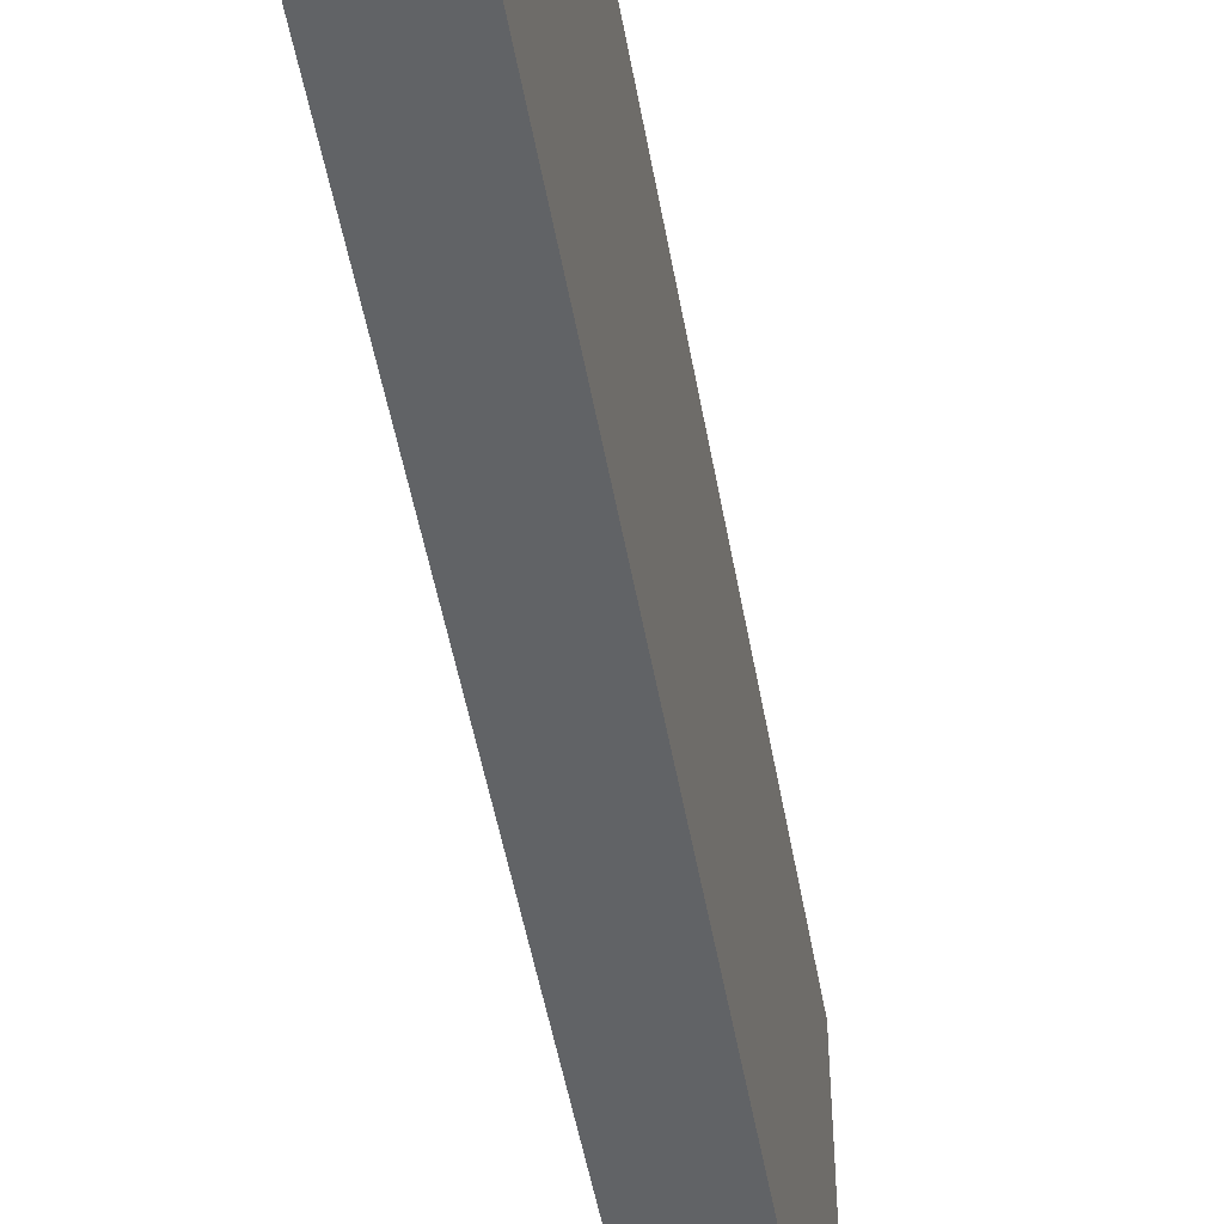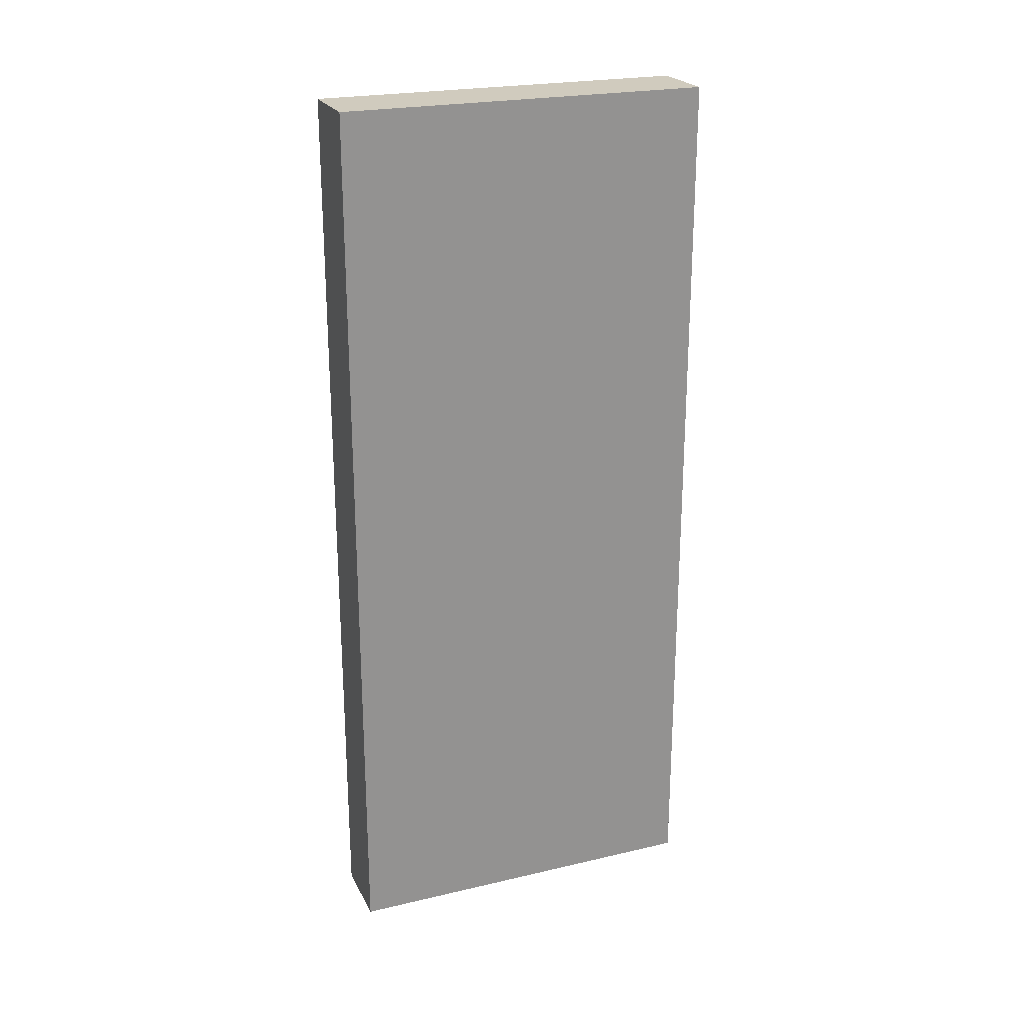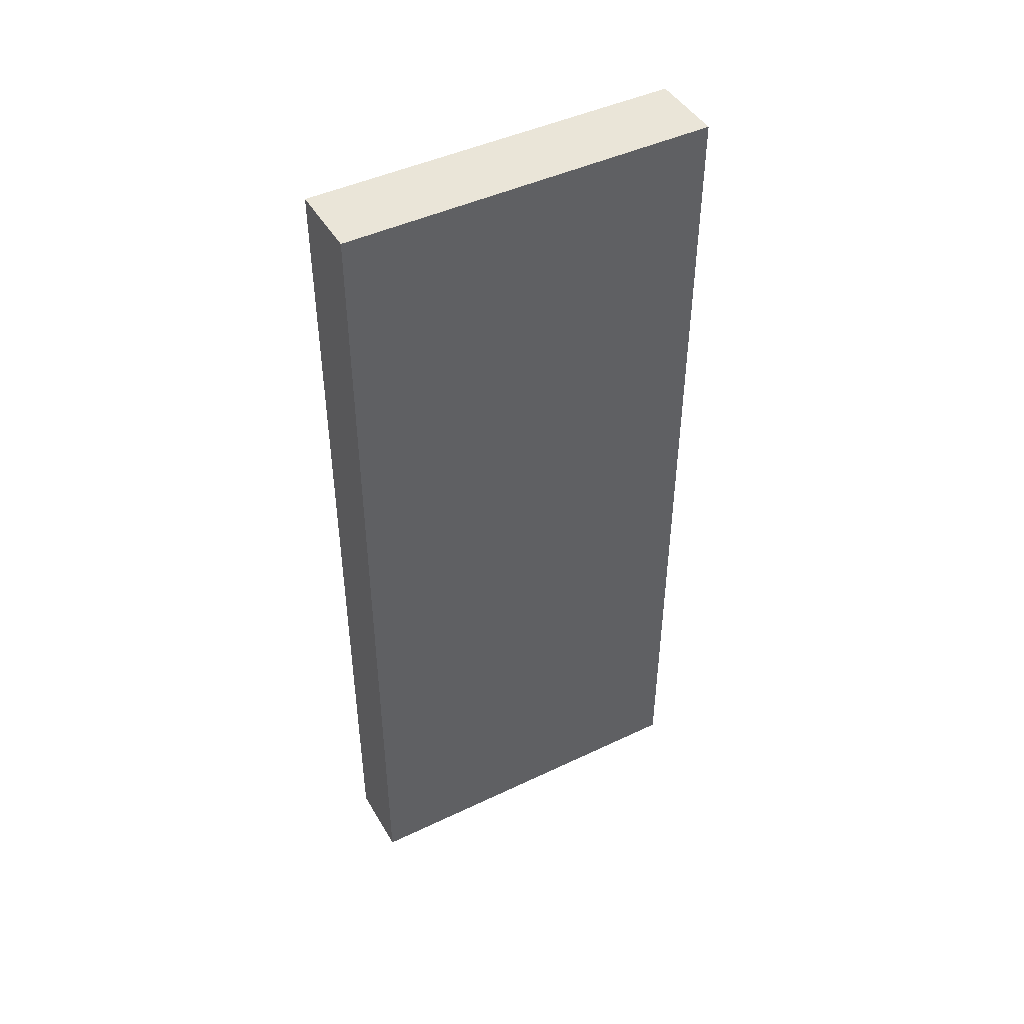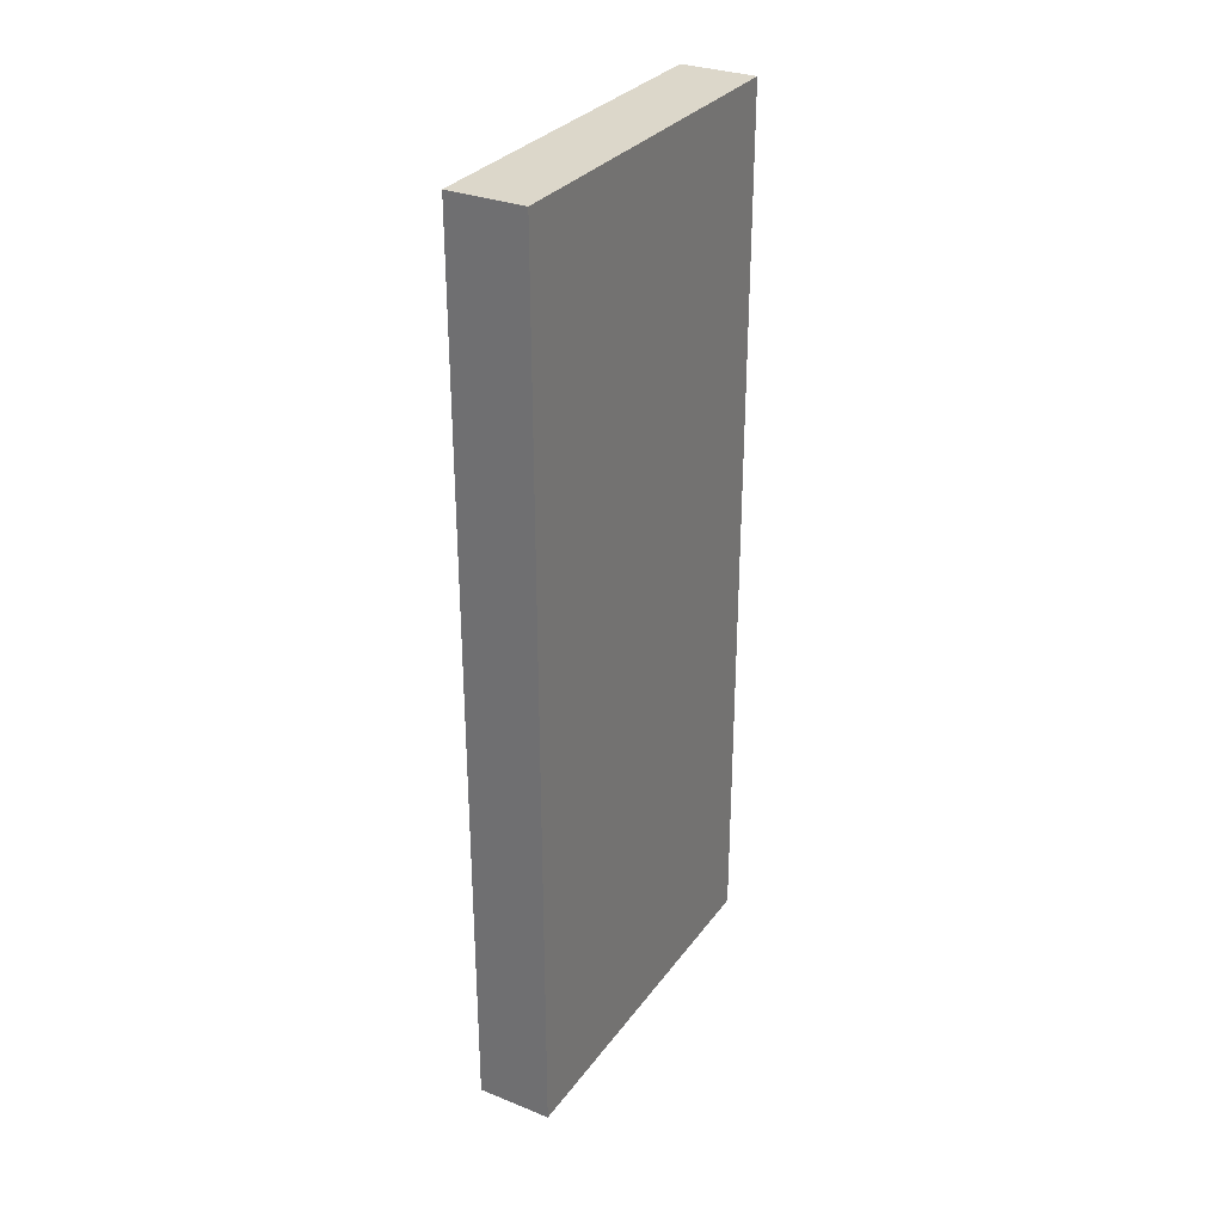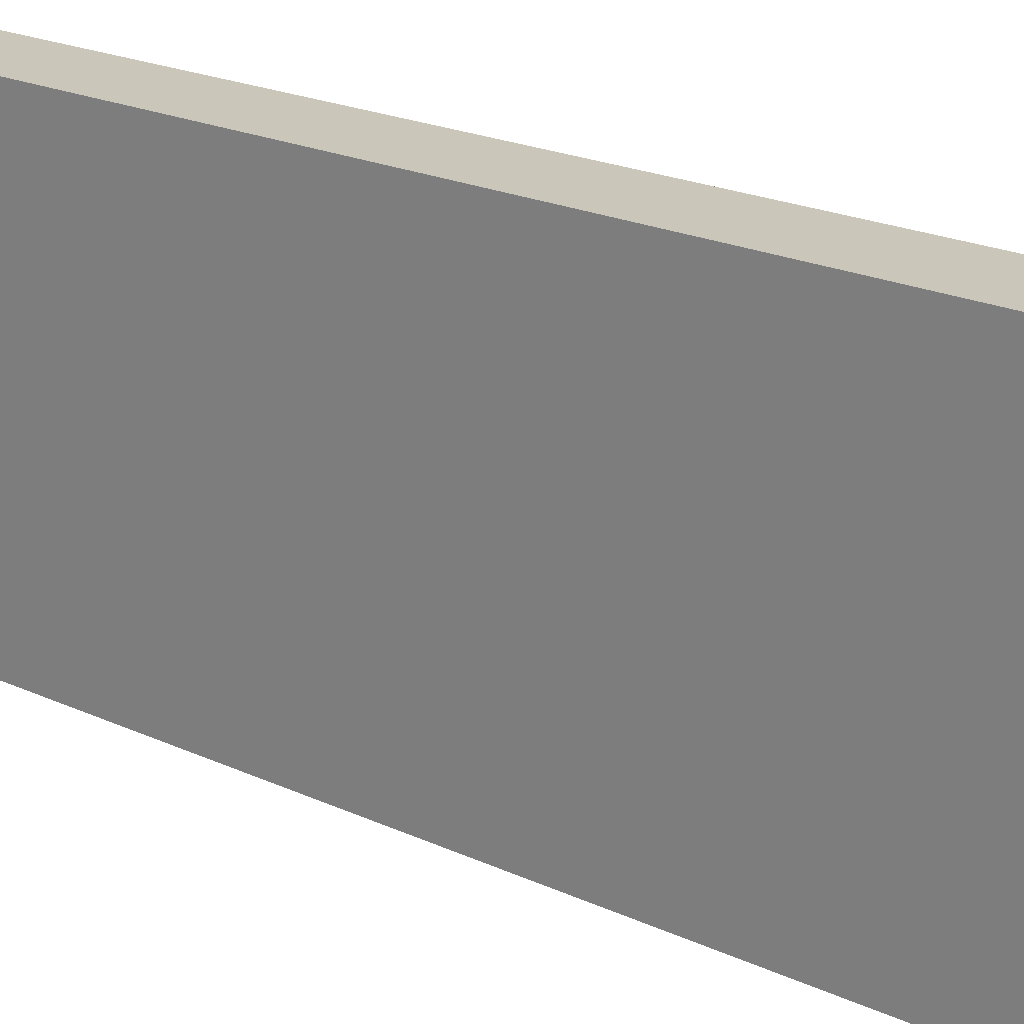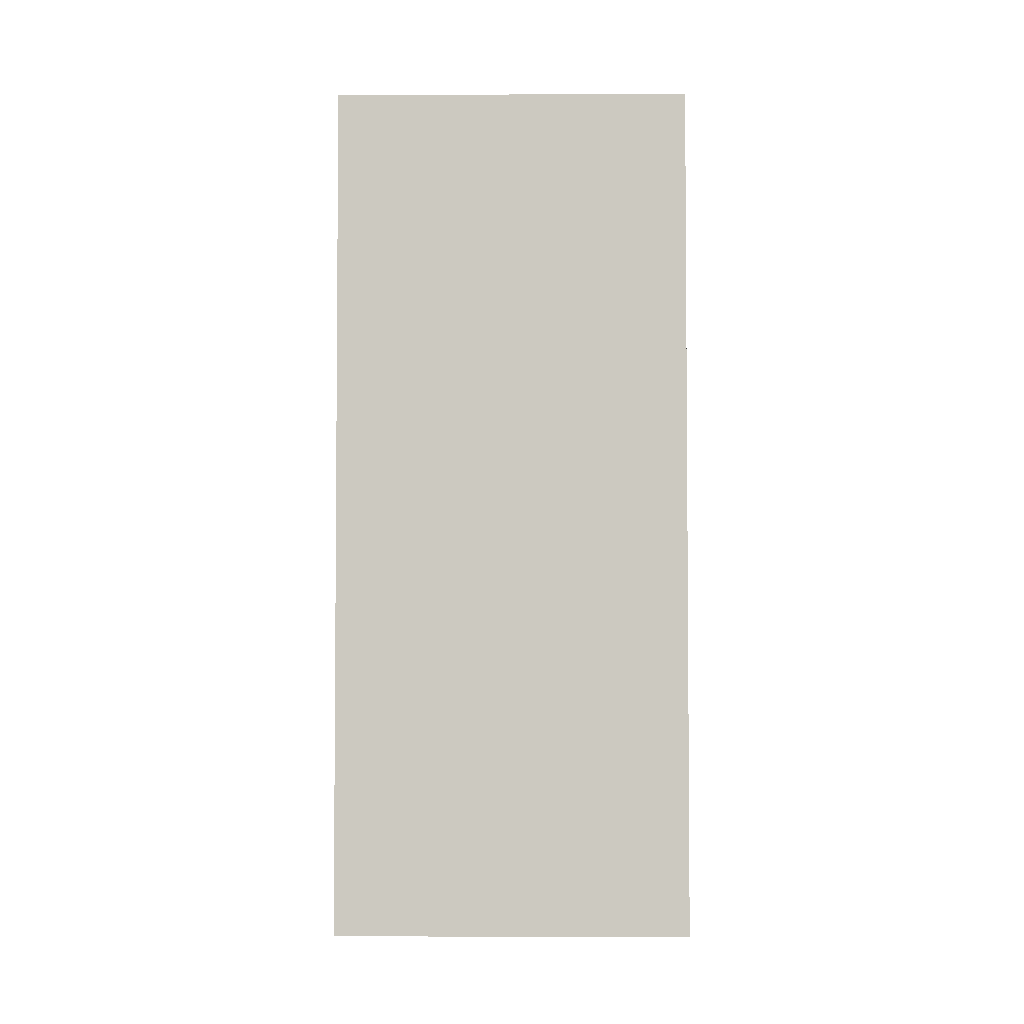
<metadata>
{"format":"obj","ext":"obj","renderer":"f3d","projection":"perspective","resolution":1024,"background":"white","views":[{"elev":-50.8,"azim":10.1,"up":"+Z"},{"elev":23.3,"azim":68.5,"up":"+Y"},{"elev":45.3,"azim":61.2,"up":"+Y"},{"elev":30.8,"azim":29.7,"up":"+Y"},{"elev":21.1,"azim":129.7,"up":"+Z"},{"elev":-3.1,"azim":-89.0,"up":"+Y"}]}
</metadata>
<code>
o Gripper_Push_Left
v -1397 762 508
v -1270 762 508
v -1397 -762 508
v -1270 -762 508
v -1397 762 1143
v -1397 -762 1143
v -1270 762 1143
v -1270 -762 1143
f 1 2 3
f 3 2 4
f 1 3 5
f 5 3 6
f 2 1 7
f 7 1 5
f 4 2 8
f 8 2 7
f 3 4 6
f 6 4 8
f 7 5 8
f 8 5 6

</code>
